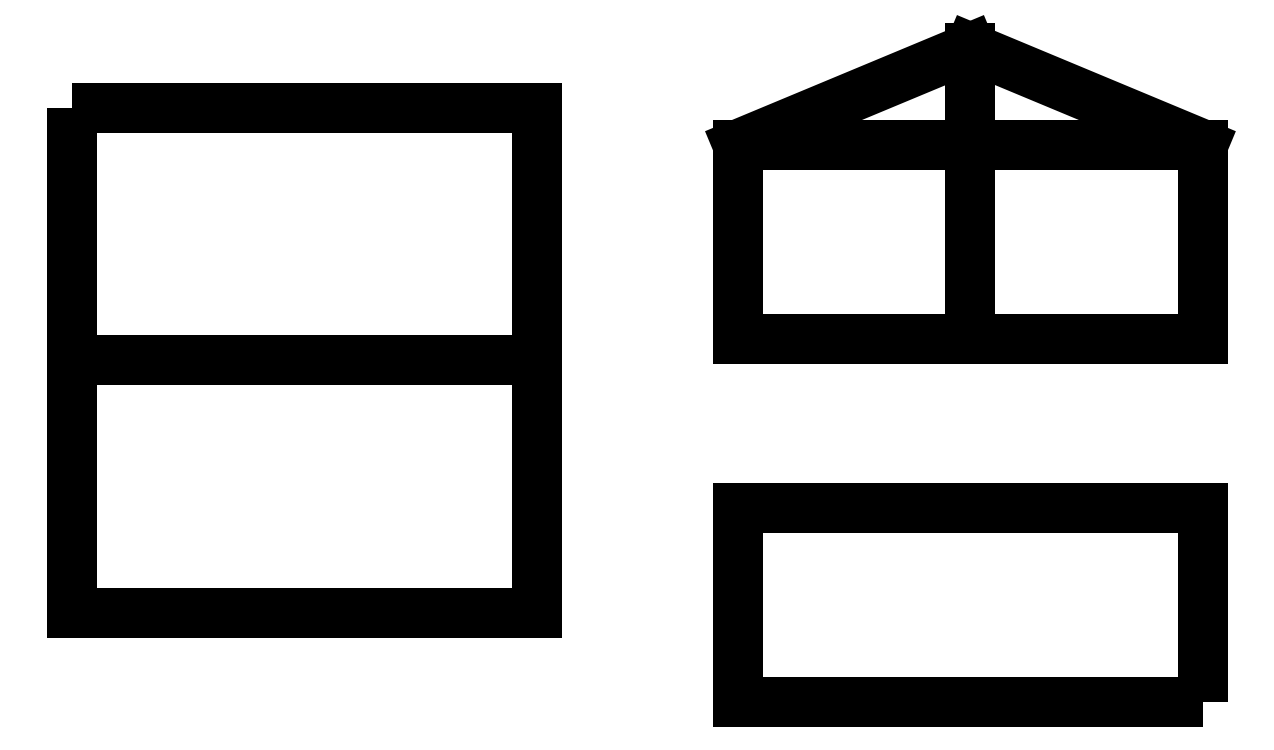
<metadata>
{"format":"dxf","ext":"dxf","renderer":"ezdxf+matplotlib","layout":"modelspace","background":"white","min_lineweight":24,"dpi":150}
</metadata>
<code>
0
SECTION
2
ENTITIES
0
LWPOLYLINE
8
0
90
4
70
1
43
0
10
192
20
0
10
0
20
0
10
0
20
80
10
192
20
80
0
LINE
8
0
10
192
20
230
30
0
11
0
21
230
31
0
0
LINE
8
0
10
0
20
150
30
0
11
192
21
150
31
0
0
LINE
8
0
10
192
20
150
30
0
11
192
21
230
31
0
0
LINE
8
0
10
0
20
230
30
0
11
0
21
150
31
0
0
LINE
8
0
10
96
20
230
30
0
11
96
21
270
31
0
0
LINE
8
0
10
0
20
230
30
0
11
96
21
270
31
0
0
LINE
8
0
10
96
20
270
30
0
11
192
21
230
31
0
0
LINE
8
0
10
96
20
230
30
0
11
96
21
150
31
0
0
LWPOLYLINE
8
0
90
4
70
1
43
0
10
-274.8
20
245
10
-82.78
20
245
10
-82.78
20
37.02
10
-274.8
20
37.02
0
LINE
8
0
10
-82.78
20
141
30
0
11
-274.8
21
141
31
0
0
ENDSEC
0
EOF

</code>
